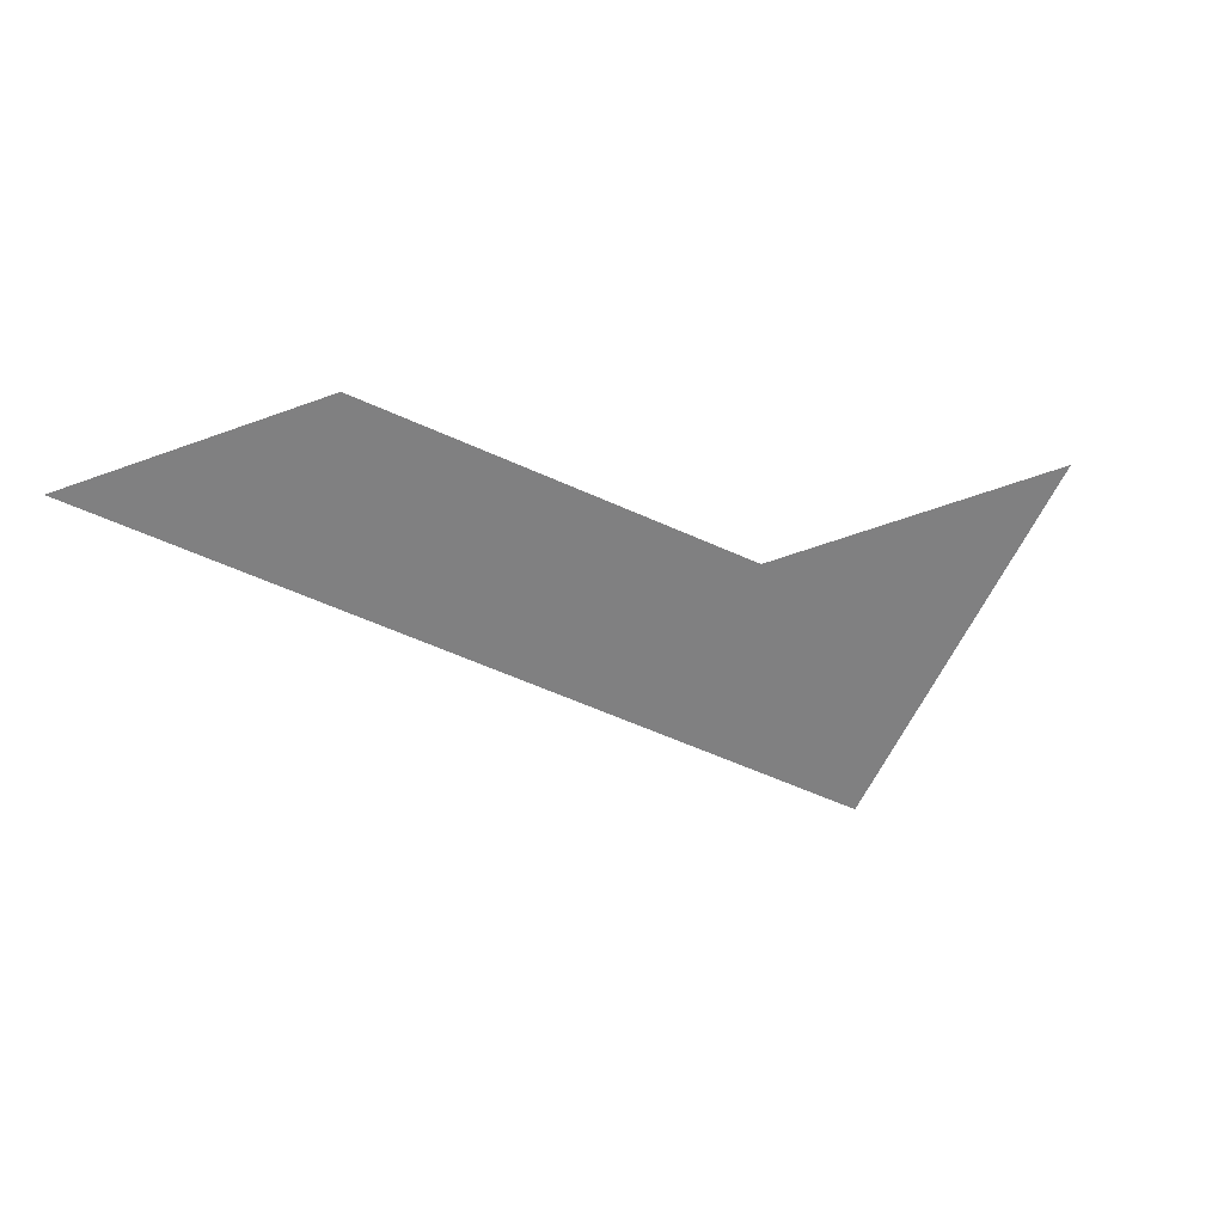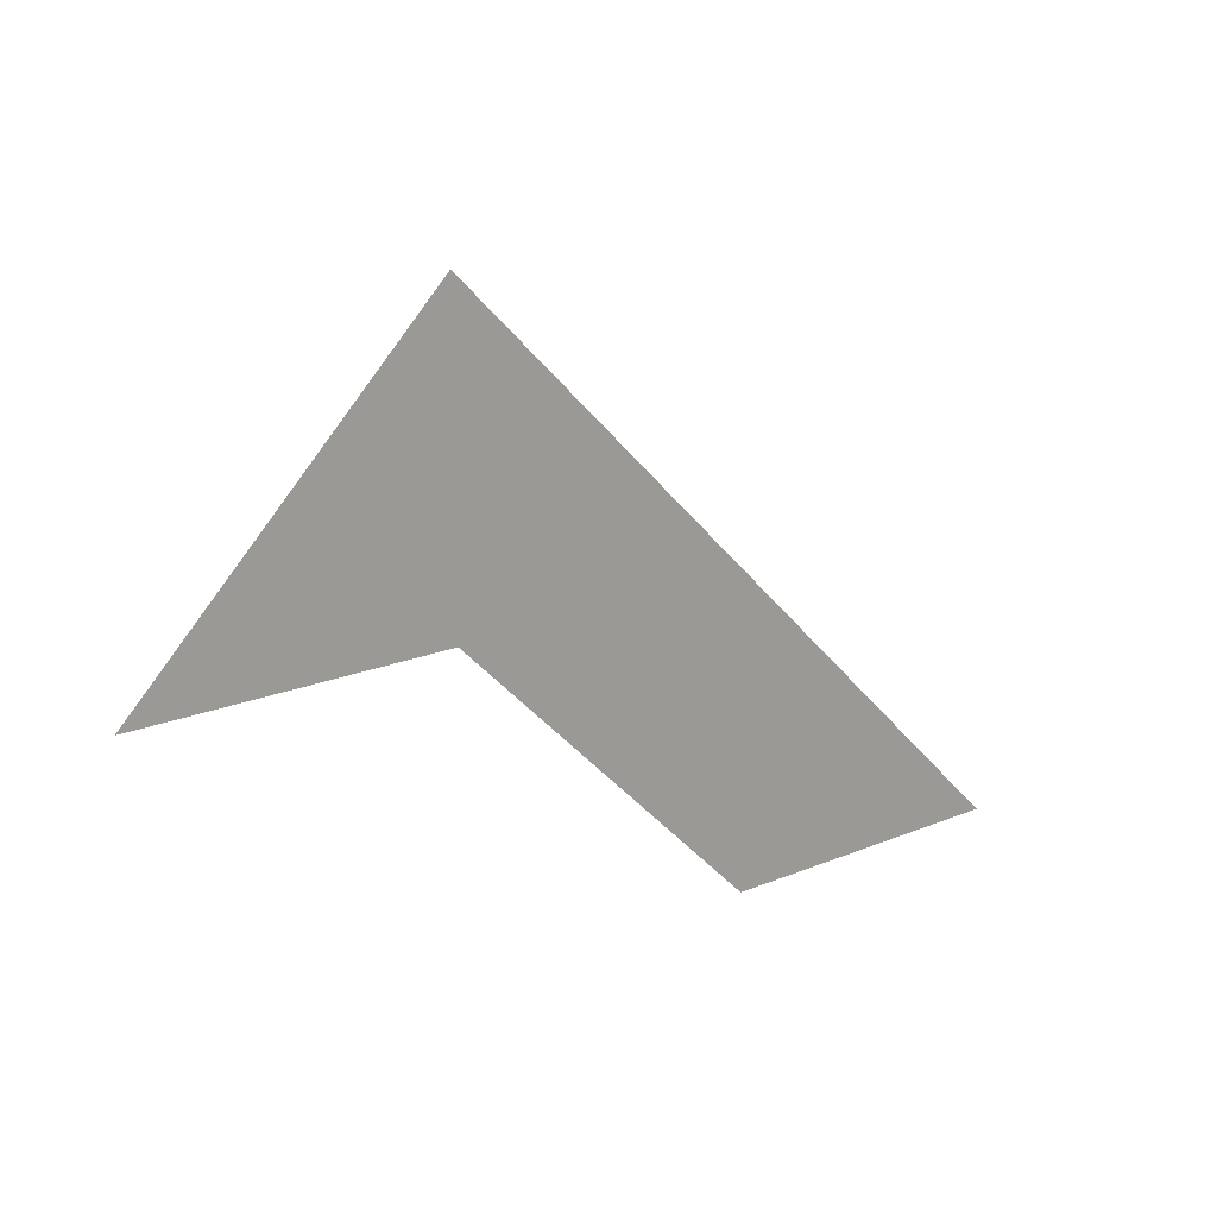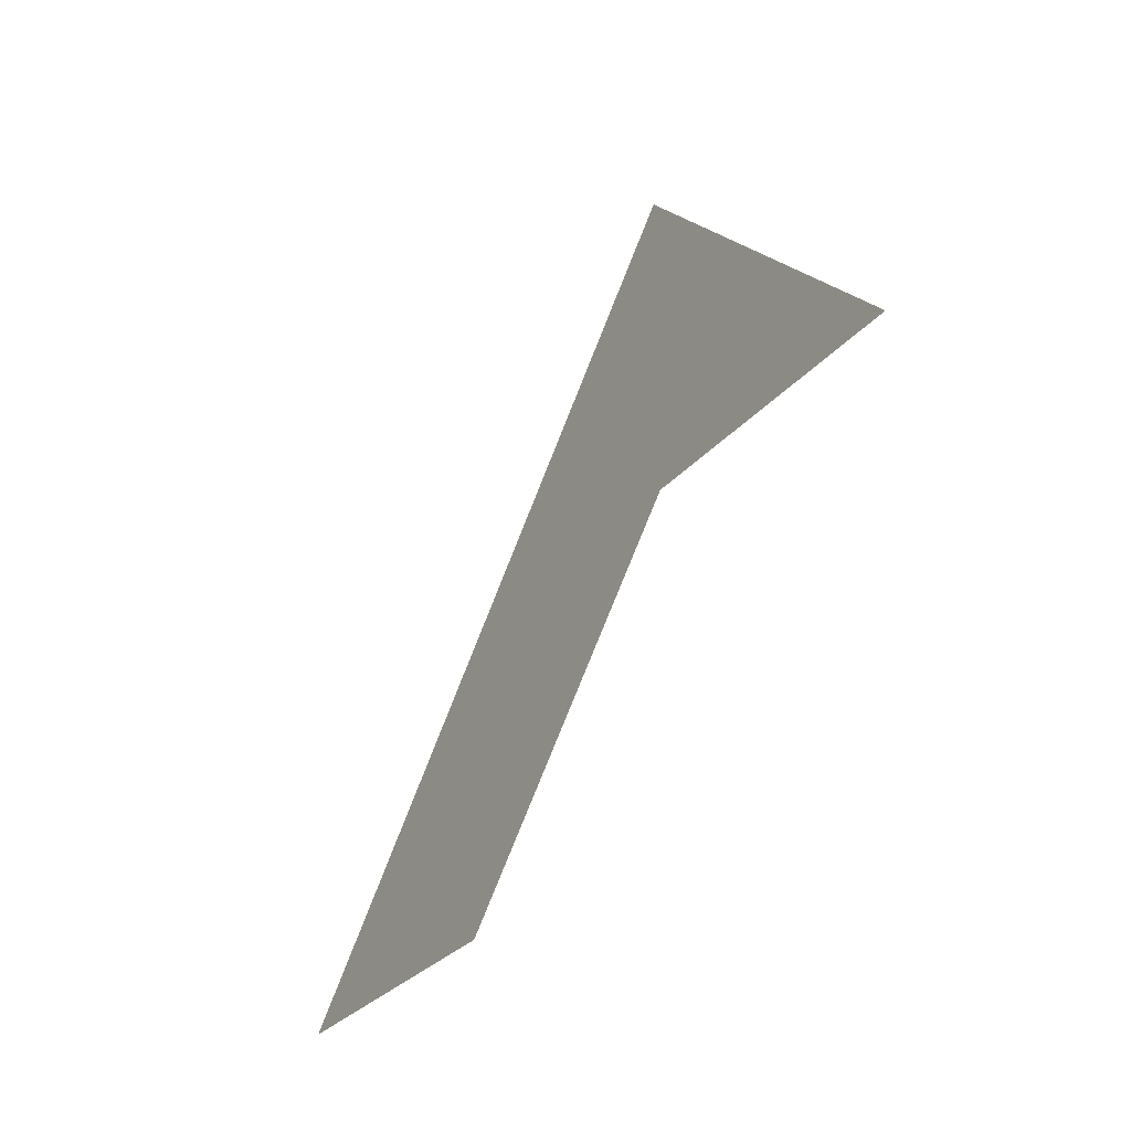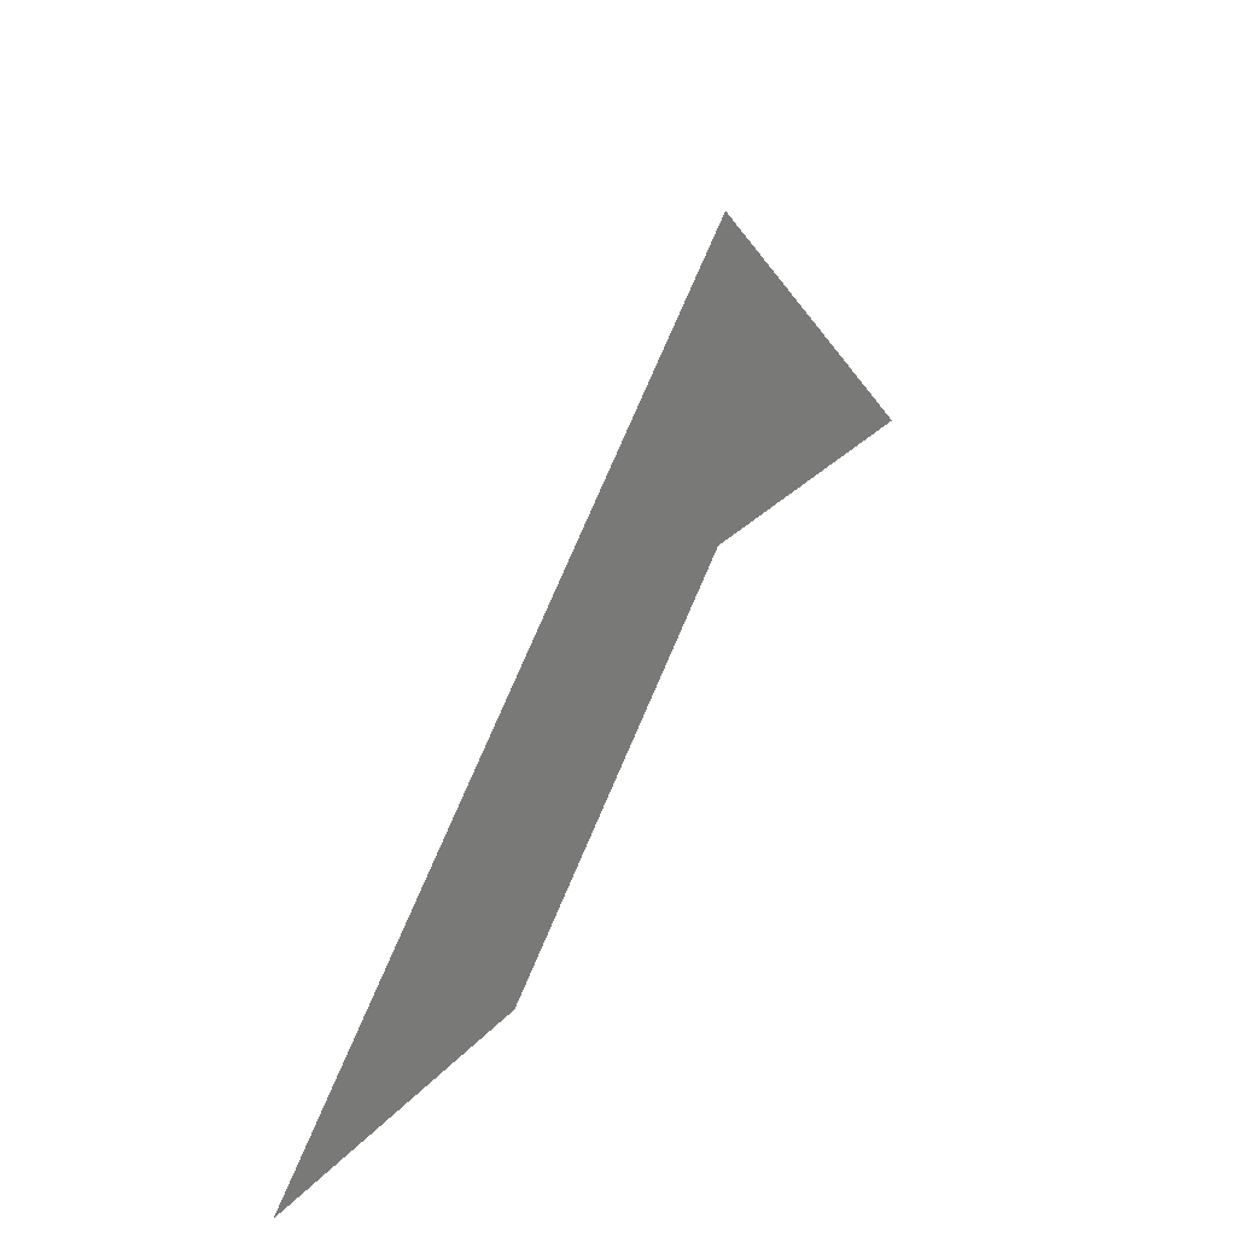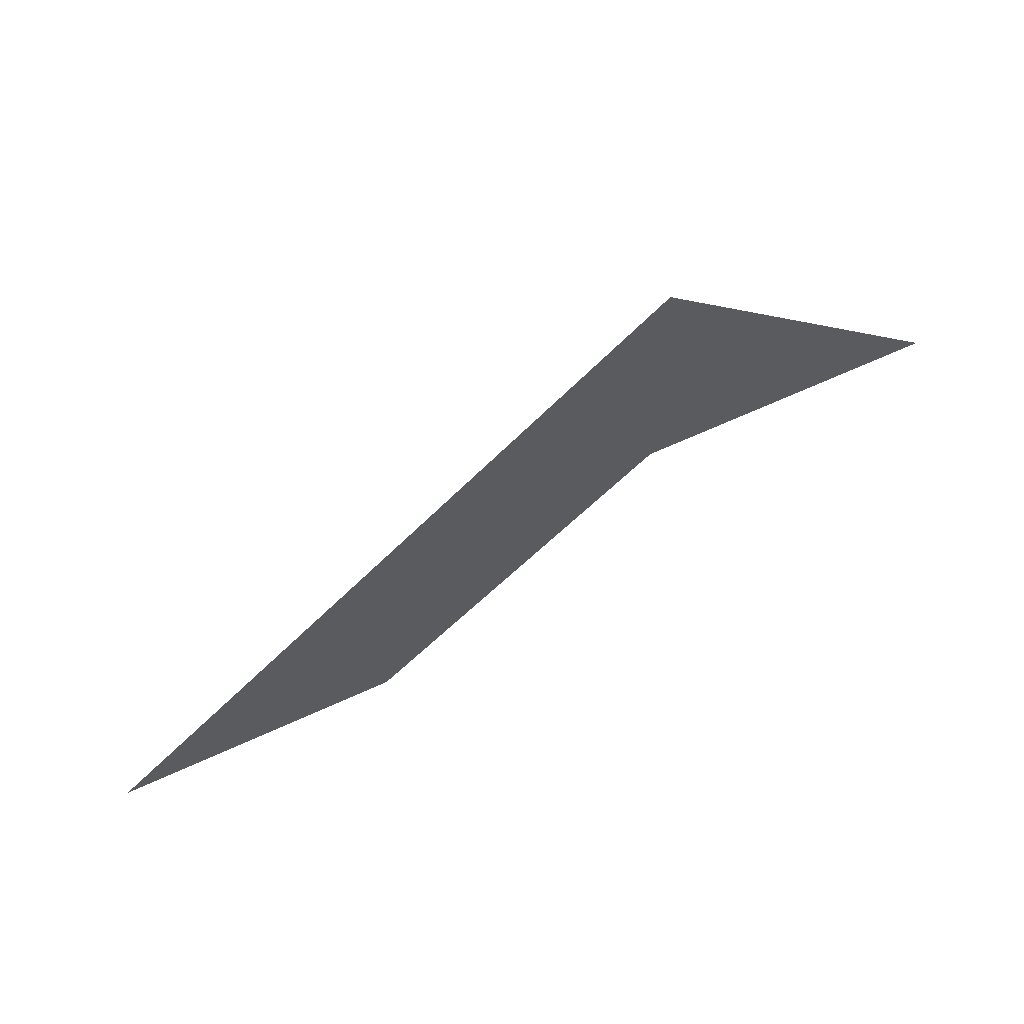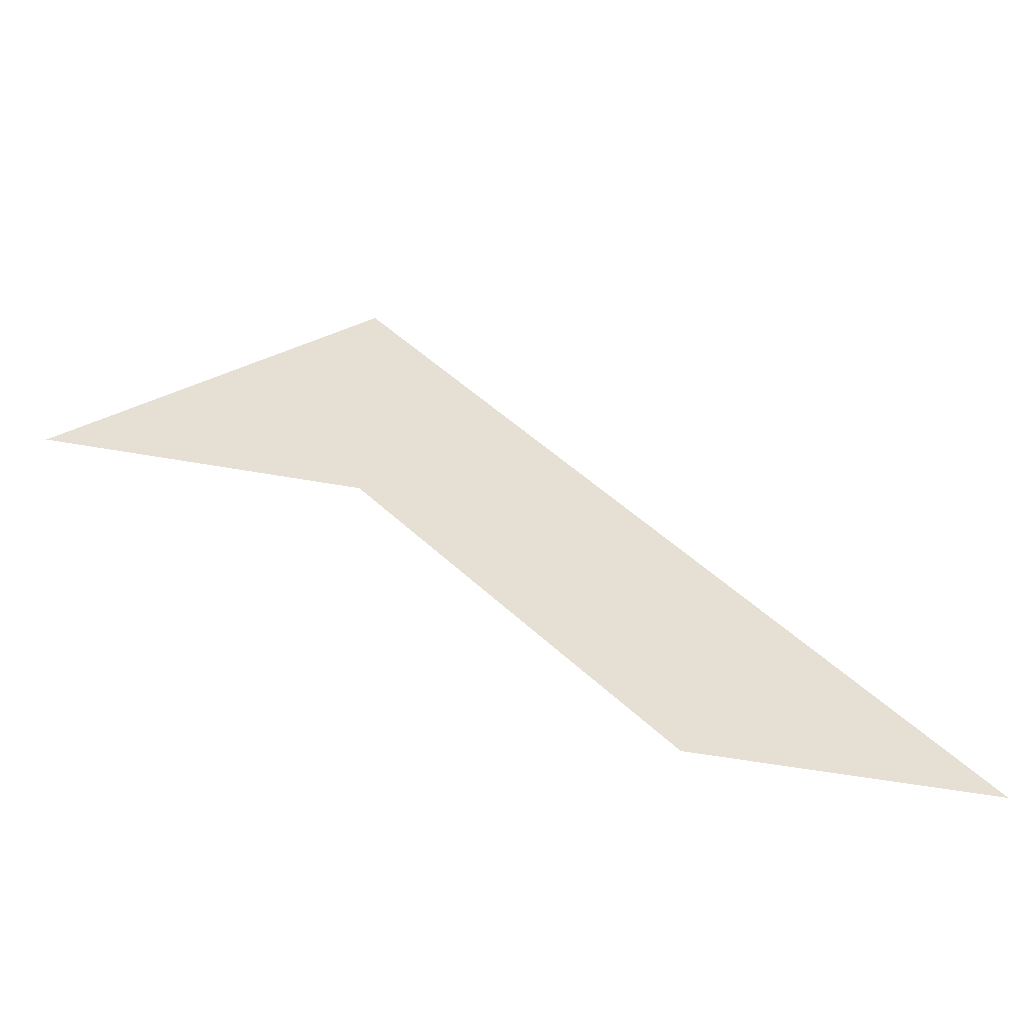
<metadata>
{"format":"obj","ext":"obj","renderer":"f3d","projection":"perspective","resolution":1024,"background":"white","views":[{"elev":-60.1,"azim":20.3,"up":"+Z"},{"elev":19.1,"azim":141.8,"up":"+Y"},{"elev":-29.6,"azim":58.2,"up":"+Y"},{"elev":29.7,"azim":-55.5,"up":"+Y"},{"elev":64.8,"azim":-24.8,"up":"+Y"},{"elev":-51.8,"azim":168.8,"up":"+Y"}]}
</metadata>
<code>
v  1 1 0
v  2 1 0
v  3 2 0
v  3 3 0
v  2 4 0
v  1 4 0
v  0 3 0
v  0 2 0
v  1.5 2.5 0
v  4 2 0
f 2 3 4 1
f 3 10 4

</code>
